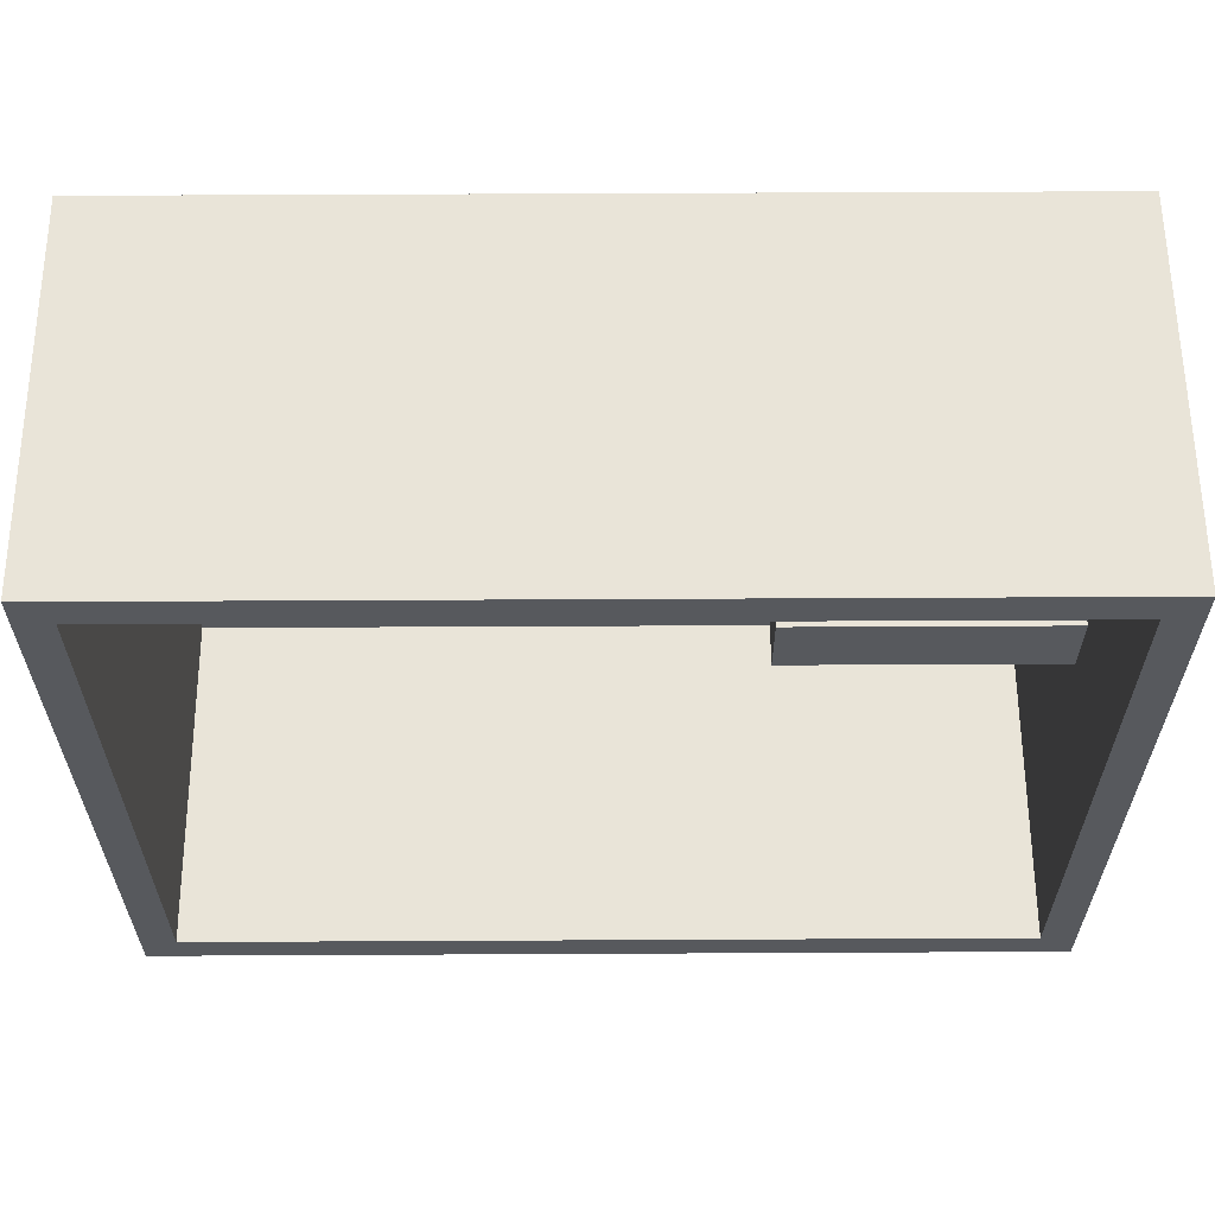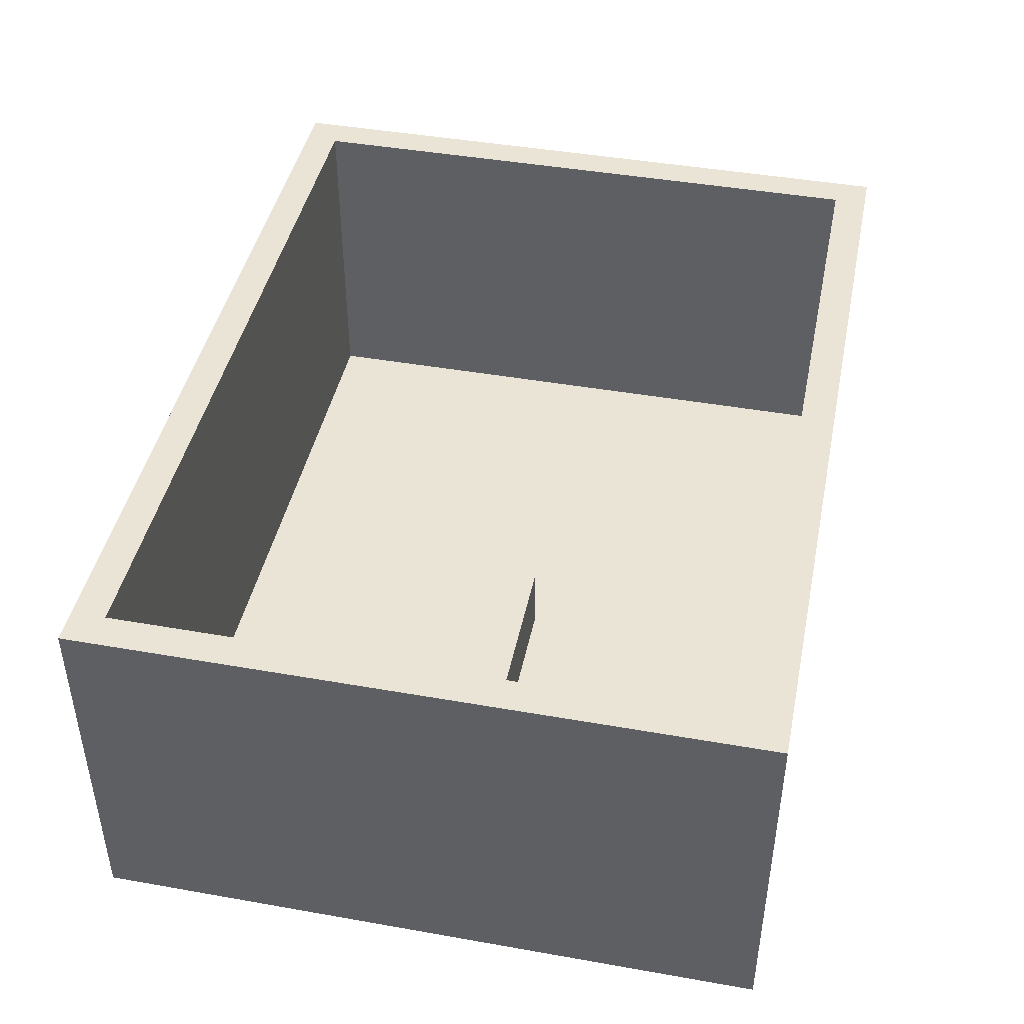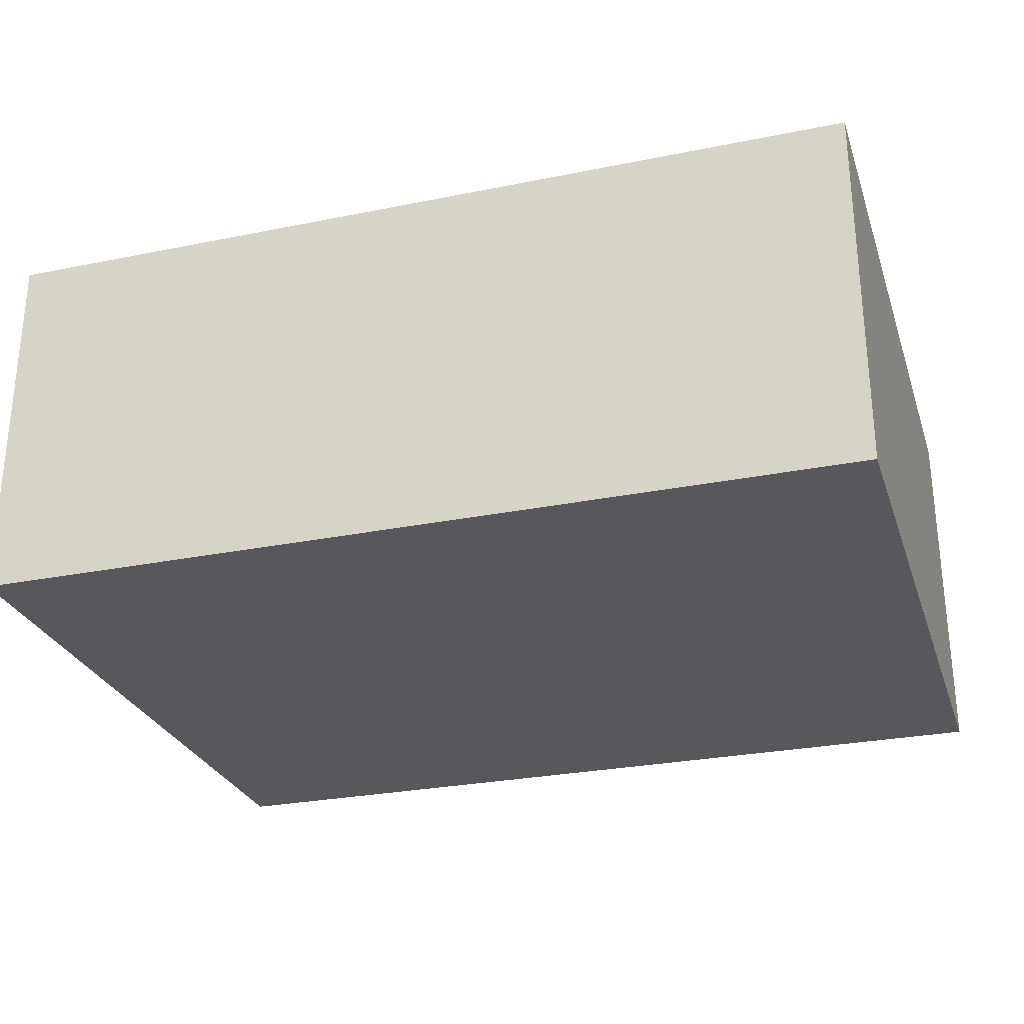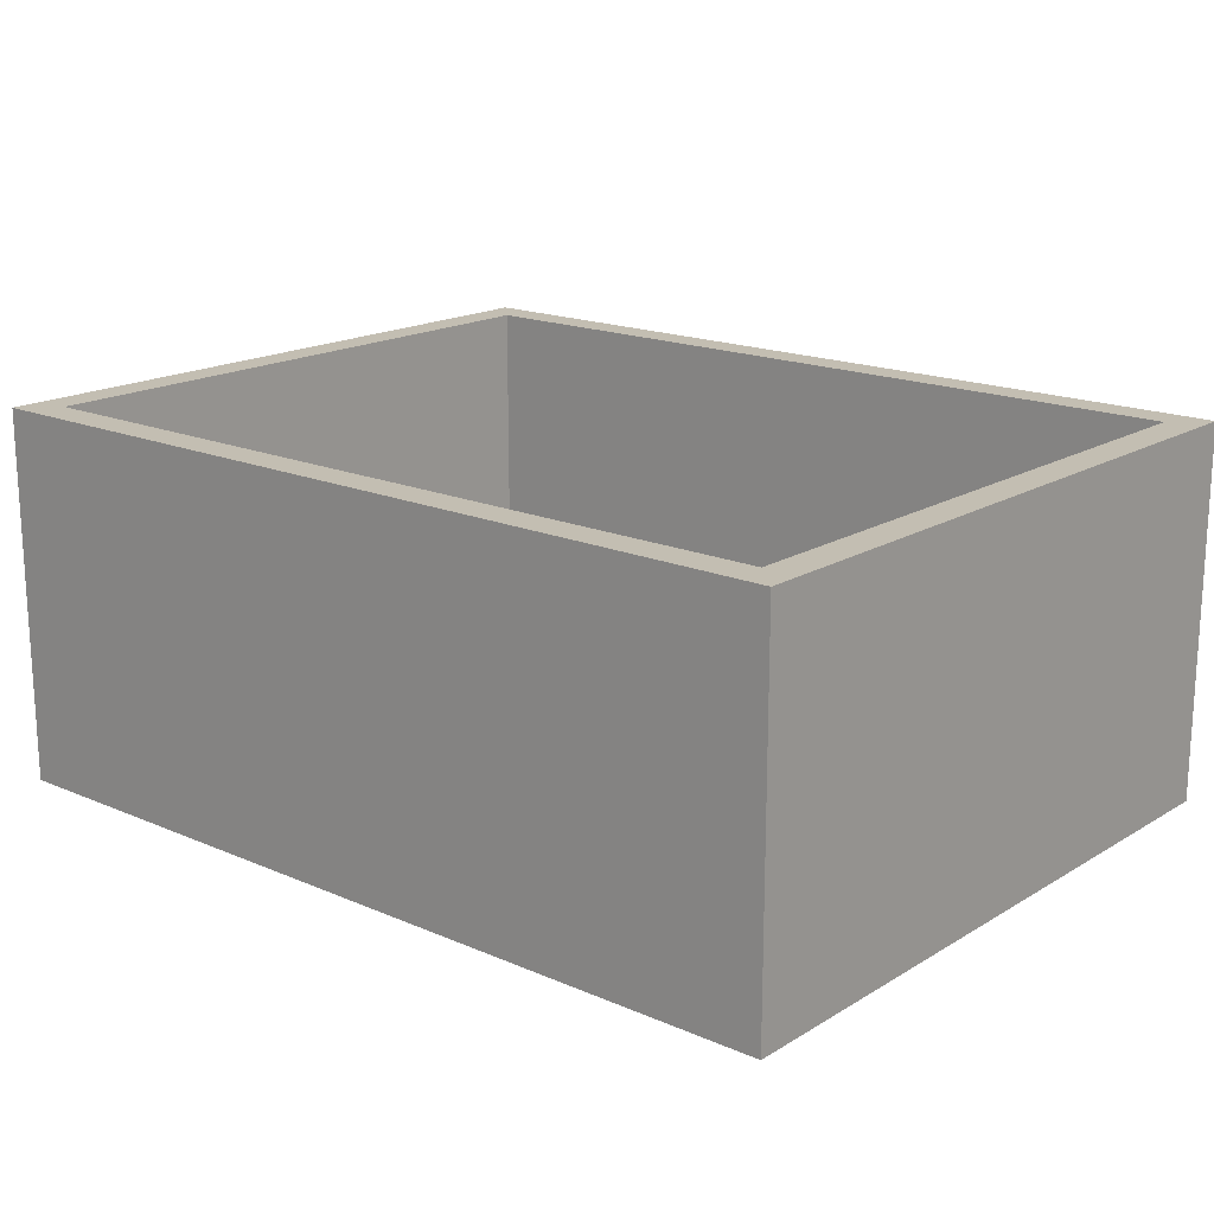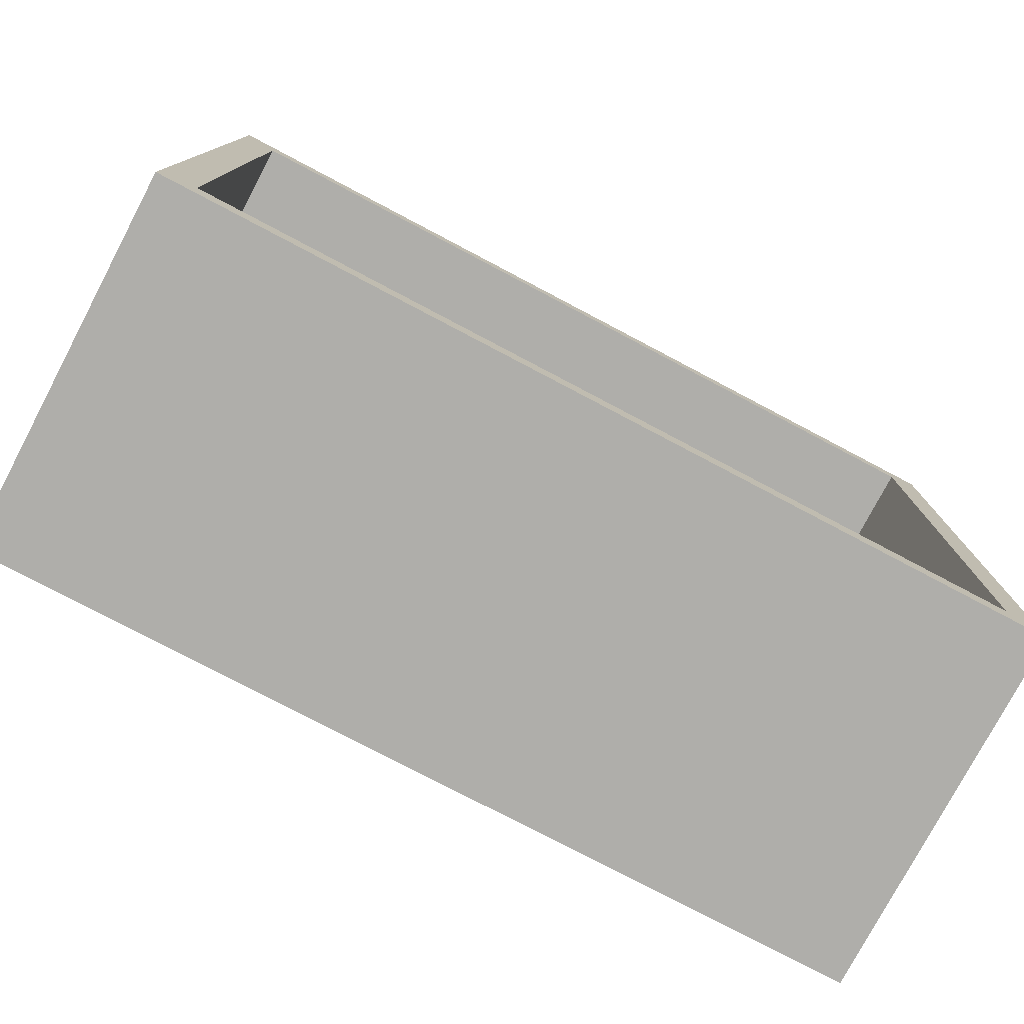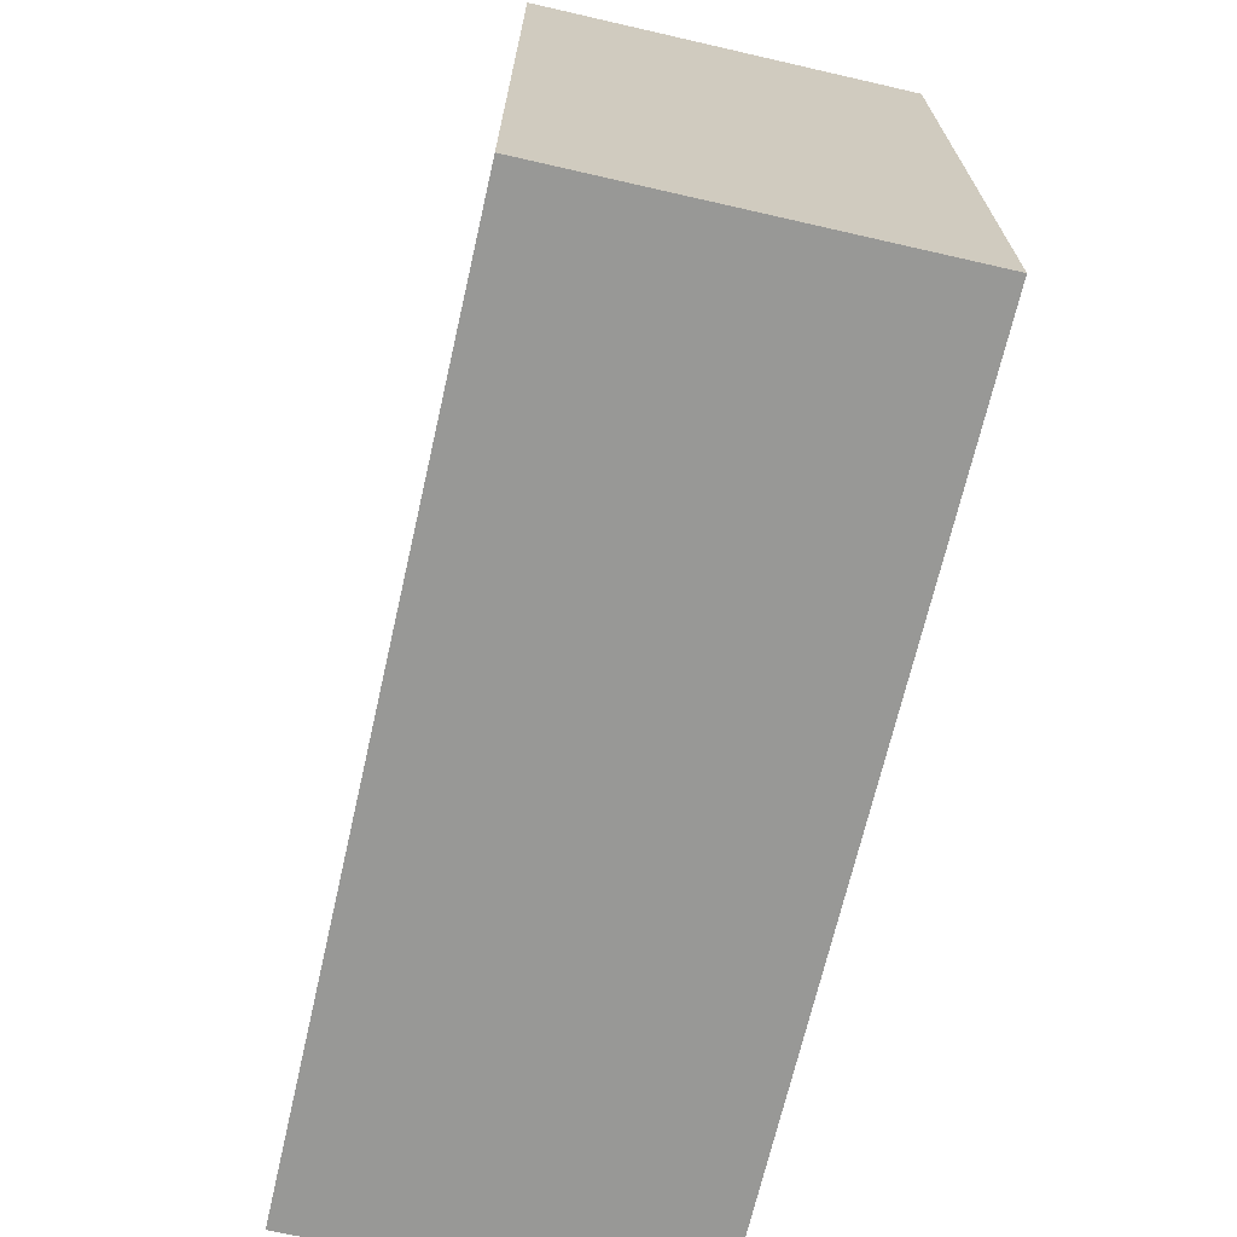
<metadata>
{"format":"obj","ext":"obj","renderer":"f3d","projection":"perspective","resolution":1024,"background":"white","views":[{"elev":60.3,"azim":179.7,"up":"+Z"},{"elev":43.9,"azim":-78.3,"up":"+Y"},{"elev":-27.8,"azim":-162.9,"up":"+Y"},{"elev":17.5,"azim":-139.6,"up":"+Y"},{"elev":-77.6,"azim":152.2,"up":"+Z"},{"elev":-68.5,"azim":77.1,"up":"+Z"}]}
</metadata>
<code>
v 0 2 5.3
v 0 2 4.3
v 3.9 2 4.3
v 3.9 2 5.3
v 0 3 5.3
v 0 2 5.3
v 3.9 2 5.3
v 3.9 3 5.3
v 0 3 4.3
v 0 3 5.3
v 3.9 3 5.3
v 3.9 3 4.3
v 0 2 4.3
v 0 3 4.3
v 3.9 3 4.3
v 3.9 2 4.3
v 3.9 2 4.3
v 3.9 3 4.3
v 3.9 3 5.3
v 3.9 2 5.3
v 12 0 9
v 12 0 0
v 0 0 0
v 0 0 9
v -0.5 -0.5 9.5
v -0.5 -0.5 -0.5
v 12.5 -0.5 -0.5
v 12.5 -0.5 9.5
v 12 0 0
v 12 0 9
v 12 5 9
v 12 5 0
v 0 0 0
v 12 0 0
v 12 5 0
v 0 5 0
v 0 2 4.3
v 0 2 5.3
v 0 3 5.3
v 0 3 4.3
v 0 0 9
v 0 0 0
v 0 5 0
v 0 5 9
v 12 0 9
v 0 0 9
v 0 5 9
v 12 5 9
v 12.5 -0.5 -0.5
v 12.5 5 -0.5
v 12.5 5 9.5
v 12.5 -0.5 9.5
v 12.5 -0.5 9.5
v 12.5 5 9.5
v -0.5 5 9.5
v -0.5 -0.5 9.5
v -0.5 -0.5 9.5
v -0.5 5 9.5
v -0.5 5 -0.5
v -0.5 -0.5 -0.5
v -0.5 -0.5 -0.5
v -0.5 5 -0.5
v 12.5 5 -0.5
v 12.5 -0.5 -0.5
v 12 5 9
v 0 5 9
v 0 5 0
v 12 5 0
v 12.5 5 -0.5
v -0.5 5 -0.5
v -0.5 5 9.5
v 12.5 5 9.5
g 9c48cac0-e347-11ea-ae22-54bf646e7e1f
f 1 2 4
f 4 2 3
g 9c498e24-e347-11ea-a4e1-54bf646e7e1f
f 5 6 8
f 8 6 7
g 9c4a5170-e347-11ea-a8a5-54bf646e7e1f
f 9 10 12
f 12 10 11
g 9c4aedae-e347-11ea-992c-54bf646e7e1f
f 13 14 16
f 16 14 15
g 9c4b62e2-e347-11ea-8c88-54bf646e7e1f
f 18 19 17
f 17 19 20
g 9c0dbce6-e347-11ea-ad21-54bf646e7e1f
f 22 23 21
f 21 23 24
g 9c0e592c-e347-11ea-8bfd-54bf646e7e1f
f 25 26 28
f 28 26 27
g 9bd239b8-e347-11ea-bb8c-54bf646e7e1f
f 29 30 32
f 32 30 31
g 9bd287c0-e347-11ea-8a9c-54bf646e7e1f
f 33 34 36
f 36 34 35
g 9bd2aed2-e347-11ea-bdd7-54bf646e7e1f
f 38 41 37
f 37 41 42
f 37 42 40
f 40 42 43
f 40 43 44
f 38 39 41
f 41 39 44
f 44 39 40
g 9bd2d5e4-e347-11ea-a941-54bf646e7e1f
f 45 46 48
f 48 46 47
g 9bd323ee-e347-11ea-97f6-54bf646e7e1f
f 50 51 49
f 49 51 52
g 9bd37222-e347-11ea-bd74-54bf646e7e1f
f 54 55 53
f 53 55 56
g 9bd3c034-e347-11ea-b95e-54bf646e7e1f
f 58 59 57
f 57 59 60
g 9bd3e754-e347-11ea-9ee3-54bf646e7e1f
f 62 63 61
f 61 63 64
g 9bd43576-e347-11ea-862f-54bf646e7e1f
f 66 71 65
f 65 71 72
f 65 72 69
f 66 67 71
f 71 67 70
f 70 67 68
f 70 68 69
f 69 68 65

</code>
